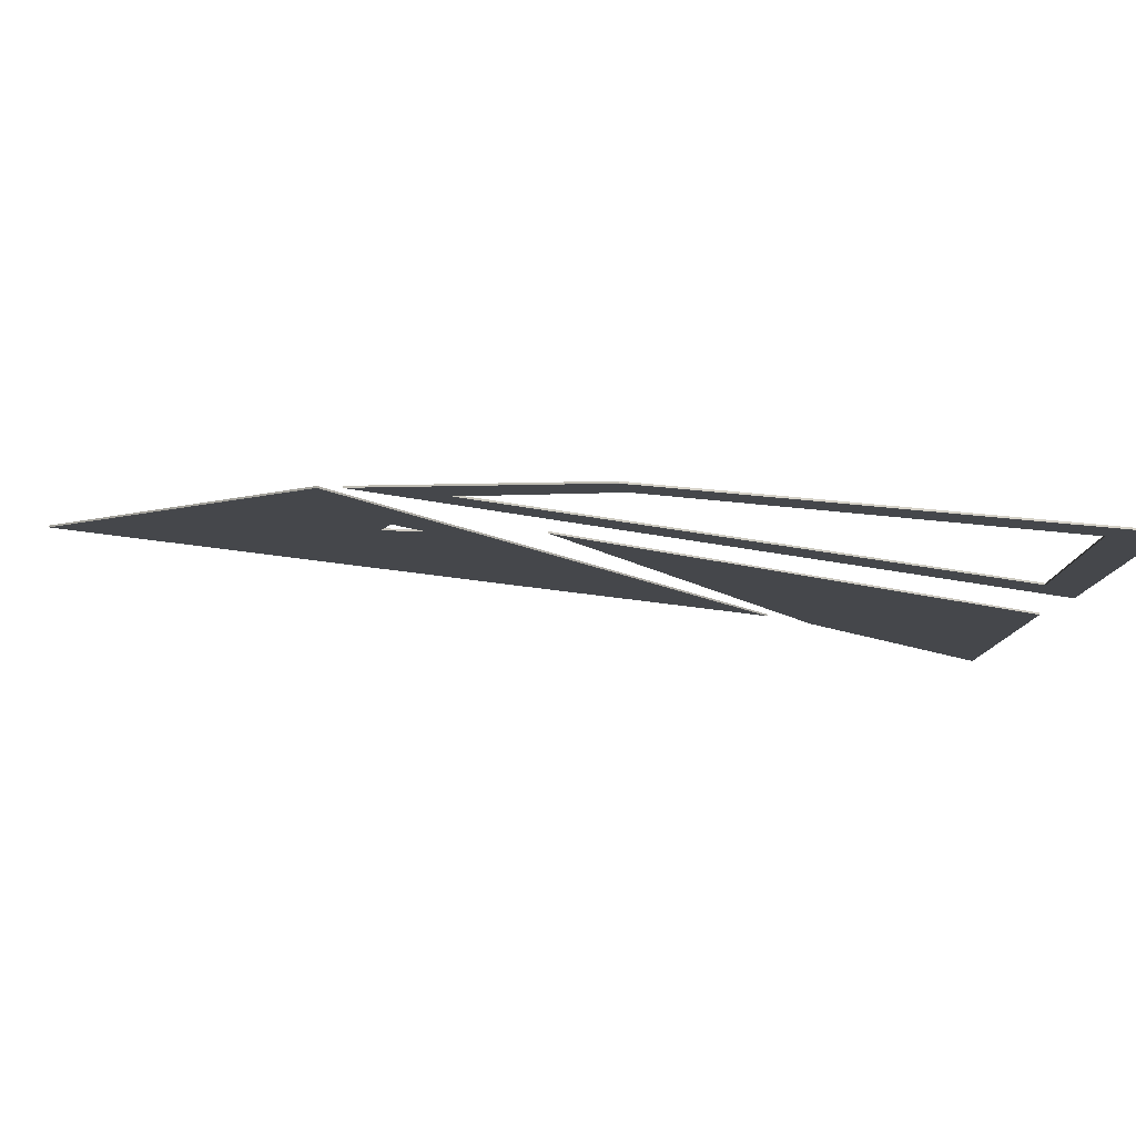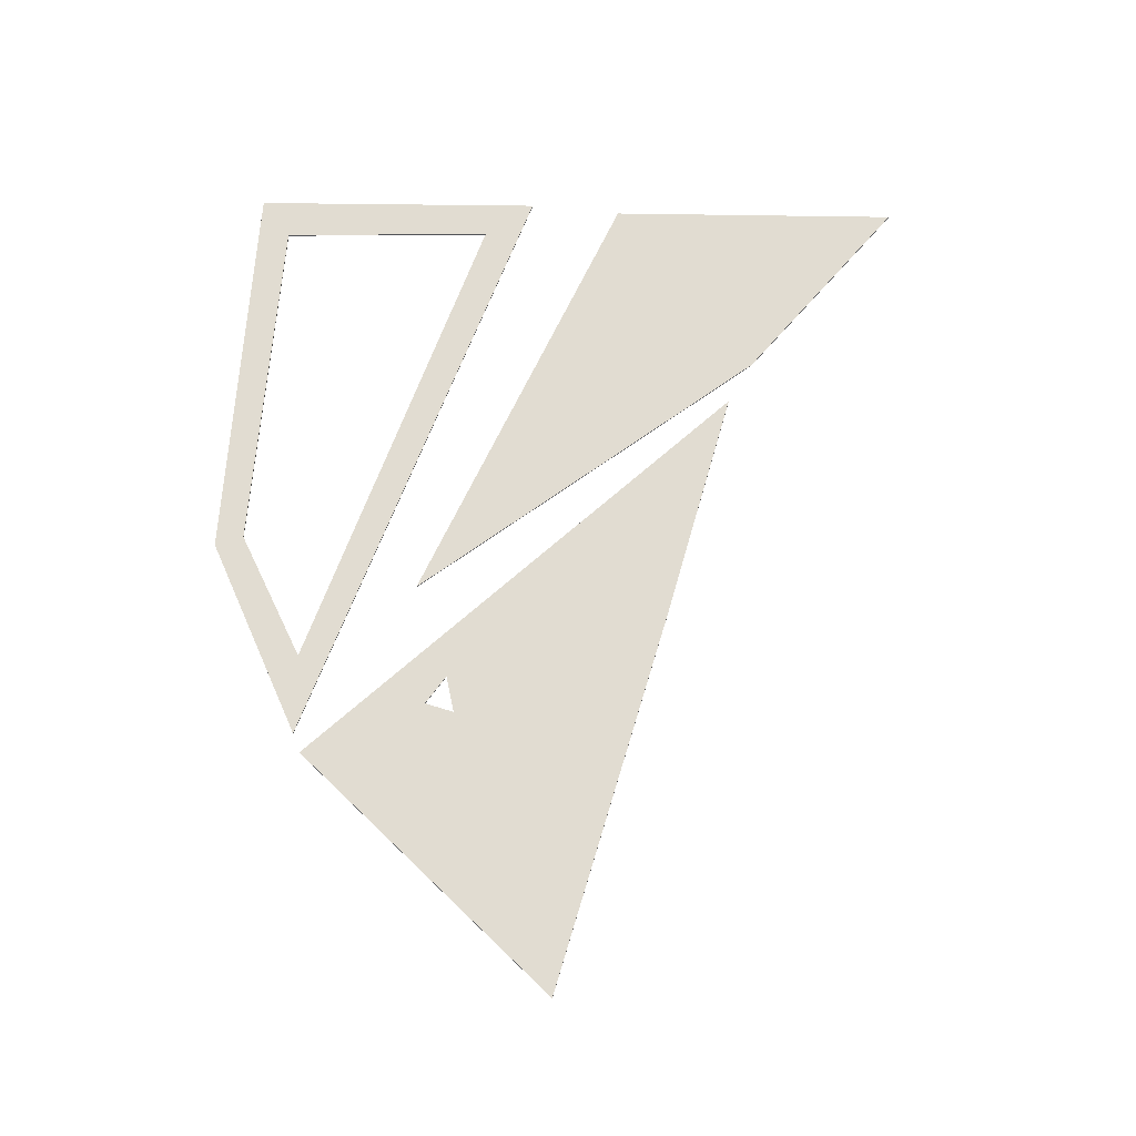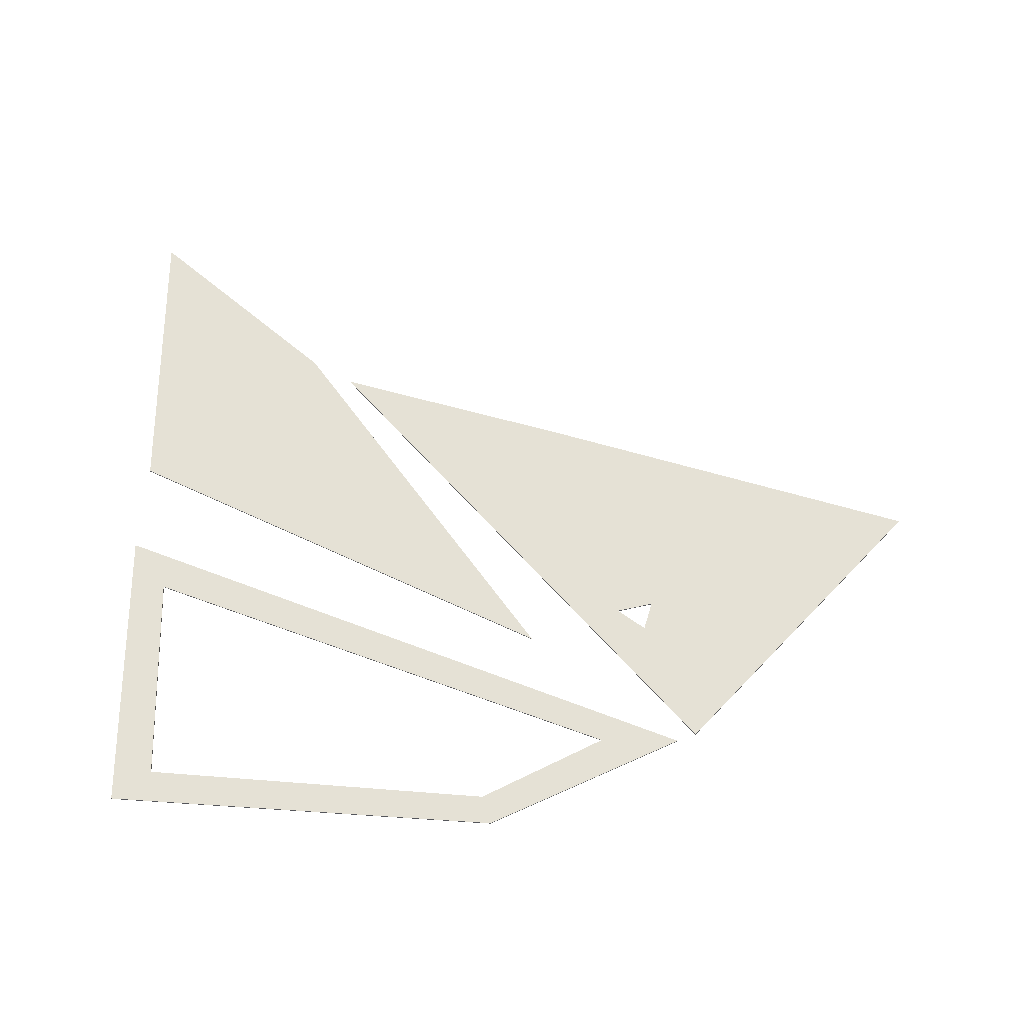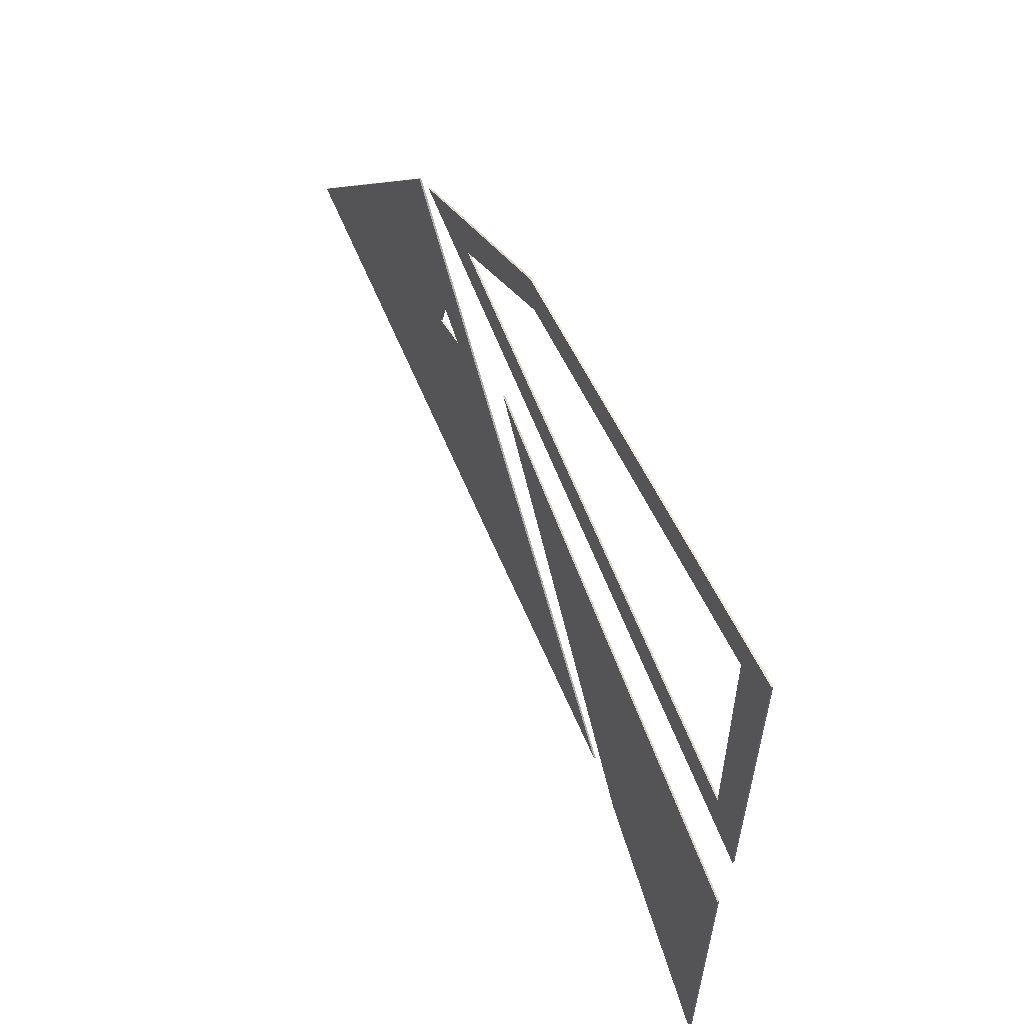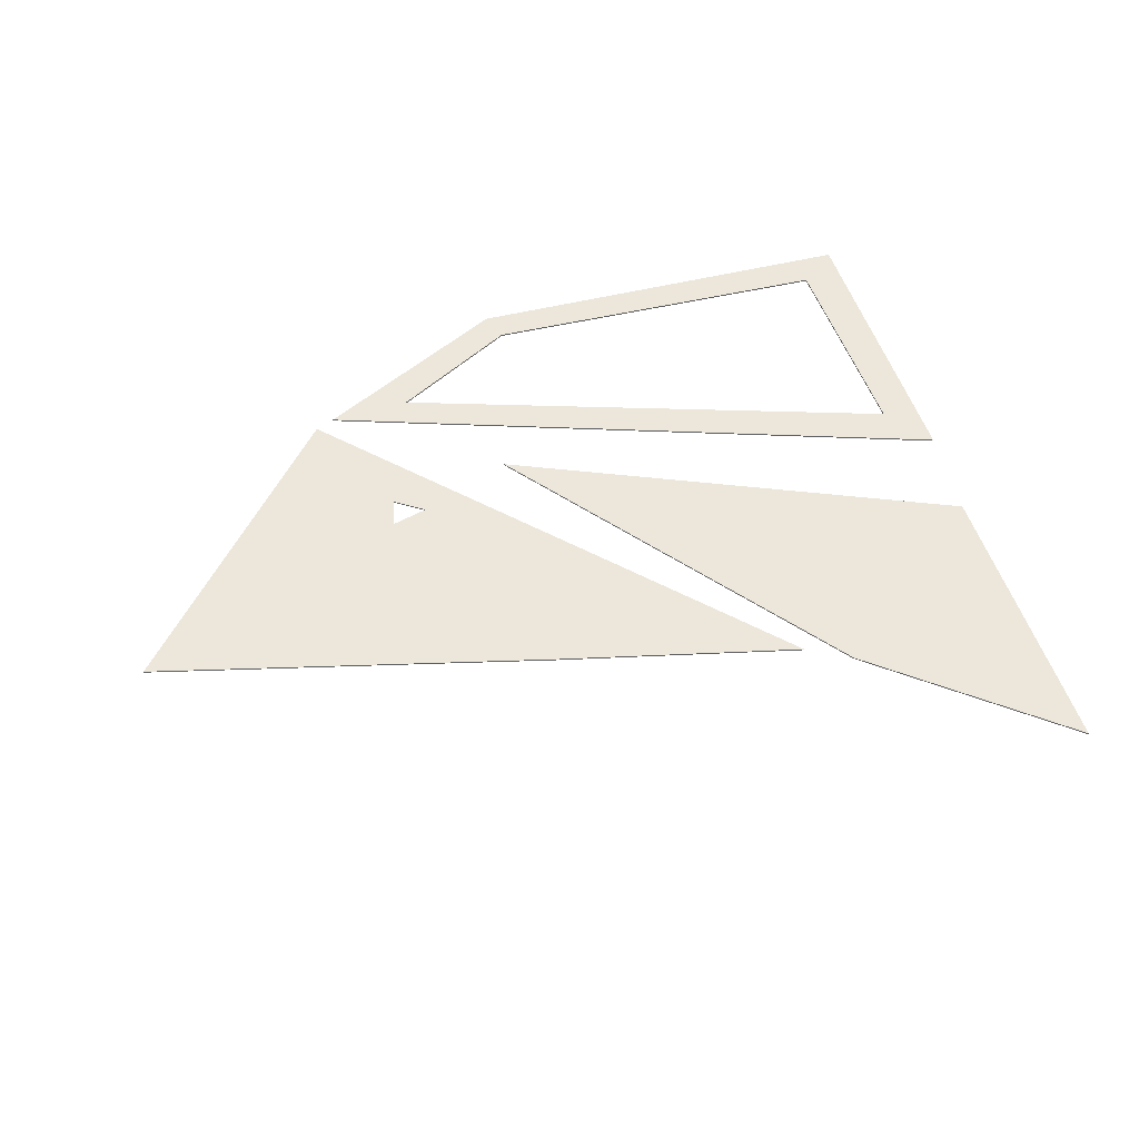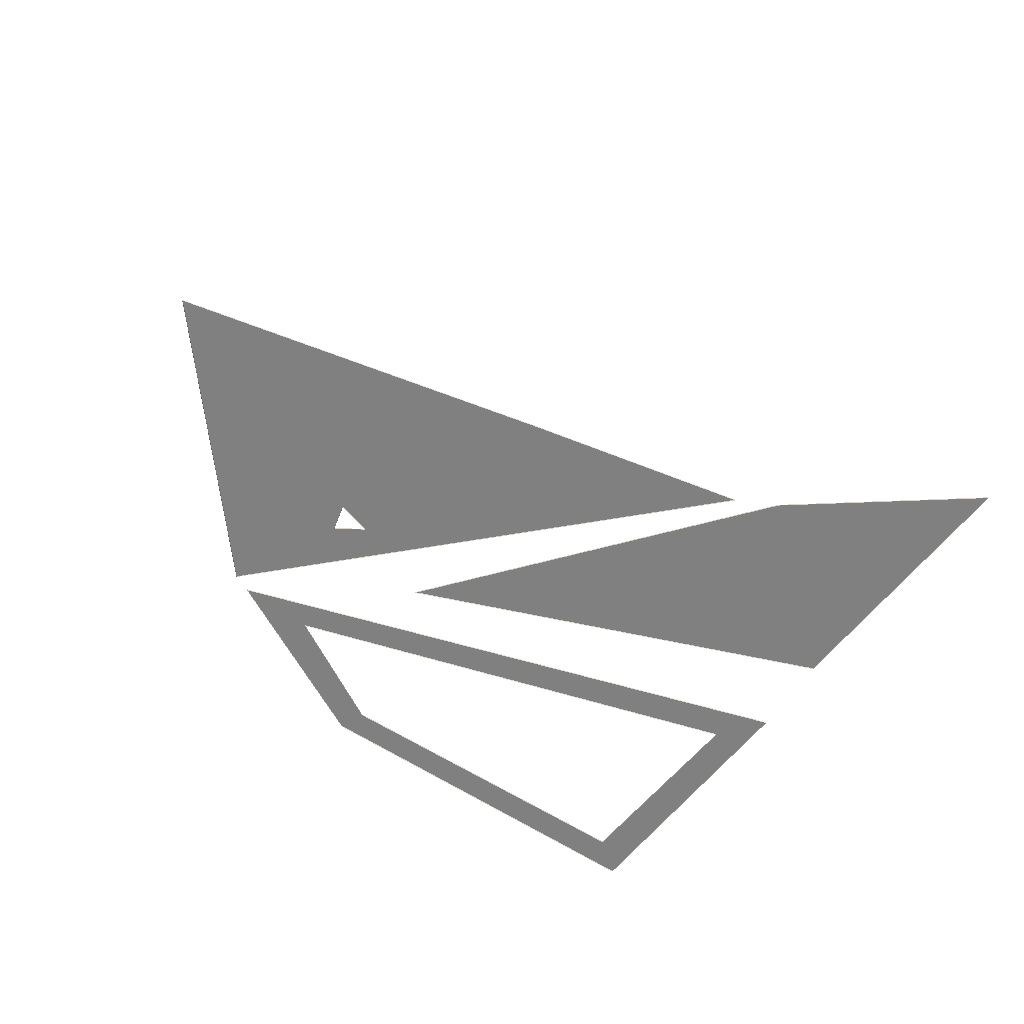
<metadata>
{"format":"obj","ext":"obj","renderer":"f3d","projection":"perspective","resolution":1024,"background":"white","views":[{"elev":79.9,"azim":-176.0,"up":"+Z"},{"elev":69.0,"azim":88.3,"up":"+Y"},{"elev":64.9,"azim":-2.1,"up":"+Y"},{"elev":53.7,"azim":-115.8,"up":"+Z"},{"elev":52.8,"azim":159.5,"up":"+Y"},{"elev":-60.1,"azim":139.8,"up":"+Y"}]}
</metadata>
<code>
o polygons_1/0/0_CHUNK_MESH_mesh_geometry
v -0.4566 0.0009392 -0.4138
v -0.4718 0.0009392 -0.07646
v -0.257 0.0009392 -0.2305
v -0.257 0.0009392 -0.2305
v -0.4718 0.0009392 -0.07646
v 0.01844 0.0009392 0.1773
v -0.257 0.0009392 -0.2305
v 0.01844 0.0009392 0.1773
v -0.257 -0.0009392 -0.2305
v -0.257 -0.0009392 -0.2305
v 0.01844 0.0009392 0.1773
v 0.01844 -0.0009392 0.1773
v 0.01844 0.0009392 0.1773
v -0.4718 0.0009392 -0.07646
v 0.01844 -0.0009392 0.1773
v 0.01844 -0.0009392 0.1773
v -0.4718 0.0009392 -0.07646
v -0.4718 -0.0009392 -0.07646
v -0.4718 0.0009392 -0.07646
v -0.4566 0.0009392 -0.4138
v -0.4718 -0.0009392 -0.07646
v -0.4718 -0.0009392 -0.07646
v -0.4566 0.0009392 -0.4138
v -0.4566 -0.0009392 -0.4138
v -0.4566 0.0009392 -0.4138
v -0.257 0.0009392 -0.2305
v -0.4566 -0.0009392 -0.4138
v -0.4566 -0.0009392 -0.4138
v -0.257 0.0009392 -0.2305
v -0.257 -0.0009392 -0.2305
v -0.4475 0.0009392 0.08918
v -0.4859 0.0009392 0.02983
v -0.5 0.0009392 0.3661
v -0.4859 0.0009392 0.02983
v -0.4475 0.0009392 0.08918
v 0.09892 0.0009392 0.3139
v -0.4859 0.0009392 0.02983
v 0.09892 0.0009392 0.3139
v 0.192 0.0009392 0.3183
v 0.192 0.0009392 0.3183
v 0.09892 0.0009392 0.3139
v -0.04121 0.0009392 0.4138
v 0.09892 0.0009392 0.3139
v -0.05011 0.0009392 0.3805
v -0.04121 0.0009392 0.4138
v -0.05011 0.0009392 0.3805
v -0.4532 0.0009392 0.3342
v -0.04121 0.0009392 0.4138
v -0.04121 0.0009392 0.4138
v -0.4532 0.0009392 0.3342
v -0.5 0.0009392 0.3661
v -0.4475 0.0009392 0.08918
v -0.5 0.0009392 0.3661
v -0.4532 0.0009392 0.3342
v -0.4859 0.0009392 0.02983
v 0.192 0.0009392 0.3183
v -0.4859 -0.0009392 0.02983
v -0.4859 -0.0009392 0.02983
v 0.192 0.0009392 0.3183
v 0.192 -0.0009392 0.3183
v 0.192 0.0009392 0.3183
v -0.04121 0.0009392 0.4138
v 0.192 -0.0009392 0.3183
v 0.192 -0.0009392 0.3183
v -0.04121 0.0009392 0.4138
v -0.04121 -0.0009392 0.4138
v -0.04121 0.0009392 0.4138
v -0.5 0.0009392 0.3661
v -0.04121 -0.0009392 0.4138
v -0.04121 -0.0009392 0.4138
v -0.5 0.0009392 0.3661
v -0.5 -0.0009392 0.3661
v -0.5 0.0009392 0.3661
v -0.4859 0.0009392 0.02983
v -0.5 -0.0009392 0.3661
v -0.5 -0.0009392 0.3661
v -0.4859 0.0009392 0.02983
v -0.4859 -0.0009392 0.02983
v -0.4475 0.0009392 0.08918
v -0.4532 0.0009392 0.3342
v -0.4475 -0.0009392 0.08918
v -0.4475 -0.0009392 0.08918
v -0.4532 0.0009392 0.3342
v -0.4532 -0.0009392 0.3342
v -0.4532 0.0009392 0.3342
v -0.05011 0.0009392 0.3805
v -0.4532 -0.0009392 0.3342
v -0.4532 -0.0009392 0.3342
v -0.05011 0.0009392 0.3805
v -0.05011 -0.0009392 0.3805
v -0.05011 0.0009392 0.3805
v 0.09892 0.0009392 0.3139
v -0.05011 -0.0009392 0.3805
v -0.05011 -0.0009392 0.3805
v 0.09892 0.0009392 0.3139
v 0.09892 -0.0009392 0.3139
v 0.09892 0.0009392 0.3139
v -0.4475 0.0009392 0.08918
v 0.09892 -0.0009392 0.3139
v 0.09892 -0.0009392 0.3139
v -0.4475 0.0009392 0.08918
v -0.4475 -0.0009392 0.08918
v 0.05965 0.0009392 -0.1144
v -0.2093 0.0009392 -0.2001
v 0.1294 0.0009392 0.1434
v 0.05965 0.0009392 -0.1144
v 0.1294 0.0009392 0.1434
v 0.1723 0.0009392 0.1355
v 0.05965 0.0009392 -0.1144
v 0.1723 0.0009392 0.1355
v 0.5 0.0009392 0.032
v 0.1723 0.0009392 0.1355
v 0.2148 0.0009392 0.3107
v 0.5 0.0009392 0.032
v 0.1723 0.0009392 0.1355
v 0.161 0.0009392 0.1682
v 0.2148 0.0009392 0.3107
v 0.161 0.0009392 0.1682
v 0.1294 0.0009392 0.1434
v 0.2148 0.0009392 0.3107
v 0.2148 0.0009392 0.3107
v 0.1294 0.0009392 0.1434
v -0.2093 0.0009392 -0.2001
v 0.05965 0.0009392 -0.1144
v 0.5 0.0009392 0.032
v 0.05965 -0.0009392 -0.1144
v 0.05965 -0.0009392 -0.1144
v 0.5 0.0009392 0.032
v 0.5 -0.0009392 0.032
v 0.5 0.0009392 0.032
v 0.2148 0.0009392 0.3107
v 0.5 -0.0009392 0.032
v 0.5 -0.0009392 0.032
v 0.2148 0.0009392 0.3107
v 0.2148 -0.0009392 0.3107
v 0.2148 0.0009392 0.3107
v -0.2093 0.0009392 -0.2001
v 0.2148 -0.0009392 0.3107
v 0.2148 -0.0009392 0.3107
v -0.2093 0.0009392 -0.2001
v -0.2093 -0.0009392 -0.2001
v -0.2093 0.0009392 -0.2001
v 0.05965 0.0009392 -0.1144
v -0.2093 -0.0009392 -0.2001
v -0.2093 -0.0009392 -0.2001
v 0.05965 0.0009392 -0.1144
v 0.05965 -0.0009392 -0.1144
v 0.1723 0.0009392 0.1355
v 0.1294 0.0009392 0.1434
v 0.1723 -0.0009392 0.1355
v 0.1723 -0.0009392 0.1355
v 0.1294 0.0009392 0.1434
v 0.1294 -0.0009392 0.1434
v 0.1294 0.0009392 0.1434
v 0.161 0.0009392 0.1682
v 0.1294 -0.0009392 0.1434
v 0.1294 -0.0009392 0.1434
v 0.161 0.0009392 0.1682
v 0.161 -0.0009392 0.1682
v 0.161 0.0009392 0.1682
v 0.1723 0.0009392 0.1355
v 0.161 -0.0009392 0.1682
v 0.161 -0.0009392 0.1682
v 0.1723 0.0009392 0.1355
v 0.1723 -0.0009392 0.1355
f -165 -164 -163
f -162 -161 -160
f -159 -158 -157
f -156 -155 -154
f -153 -152 -151
f -150 -149 -148
f -147 -146 -145
f -144 -143 -142
f -141 -140 -139
f -138 -137 -136
f -135 -134 -133
f -132 -131 -130
f -129 -128 -127
f -126 -125 -124
f -123 -122 -121
f -120 -119 -118
f -117 -116 -115
f -114 -113 -112
f -111 -110 -109
f -108 -107 -106
f -105 -104 -103
f -102 -101 -100
f -99 -98 -97
f -96 -95 -94
f -93 -92 -91
f -90 -89 -88
f -87 -86 -85
f -84 -83 -82
f -81 -80 -79
f -78 -77 -76
f -75 -74 -73
f -72 -71 -70
f -69 -68 -67
f -66 -65 -64
f -63 -62 -61
f -60 -59 -58
f -57 -56 -55
f -54 -53 -52
f -51 -50 -49
f -48 -47 -46
f -45 -44 -43
f -42 -41 -40
f -39 -38 -37
f -36 -35 -34
f -33 -32 -31
f -30 -29 -28
f -27 -26 -25
f -24 -23 -22
f -21 -20 -19
f -18 -17 -16
f -15 -14 -13
f -12 -11 -10
f -9 -8 -7
f -6 -5 -4
f -3 -2 -1

</code>
